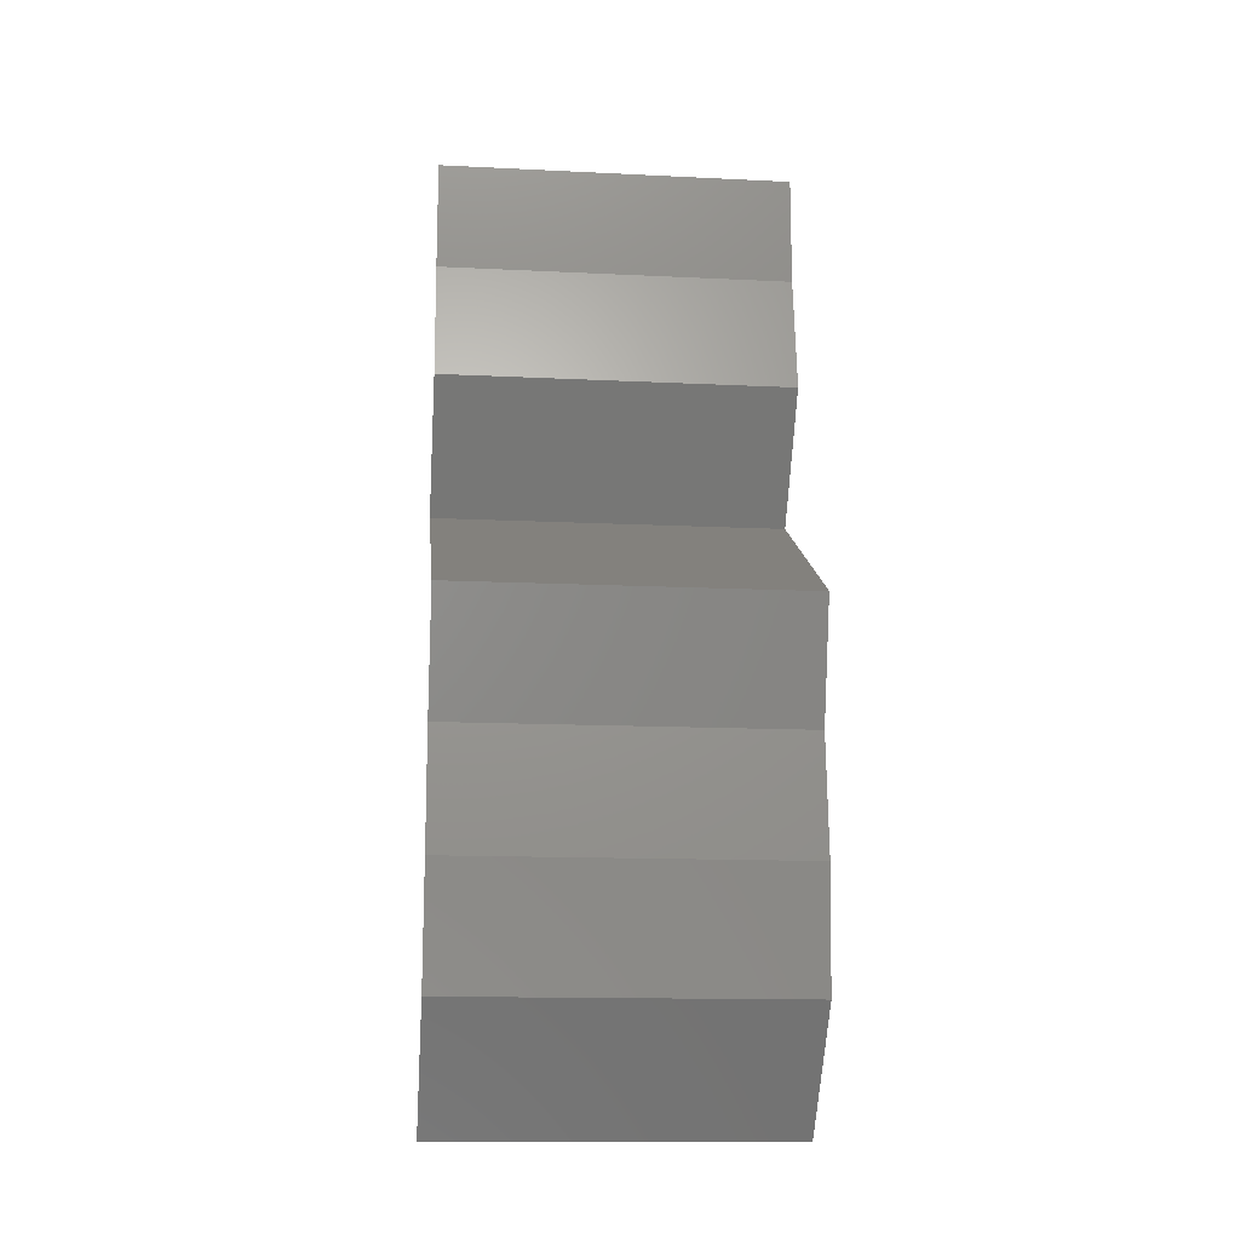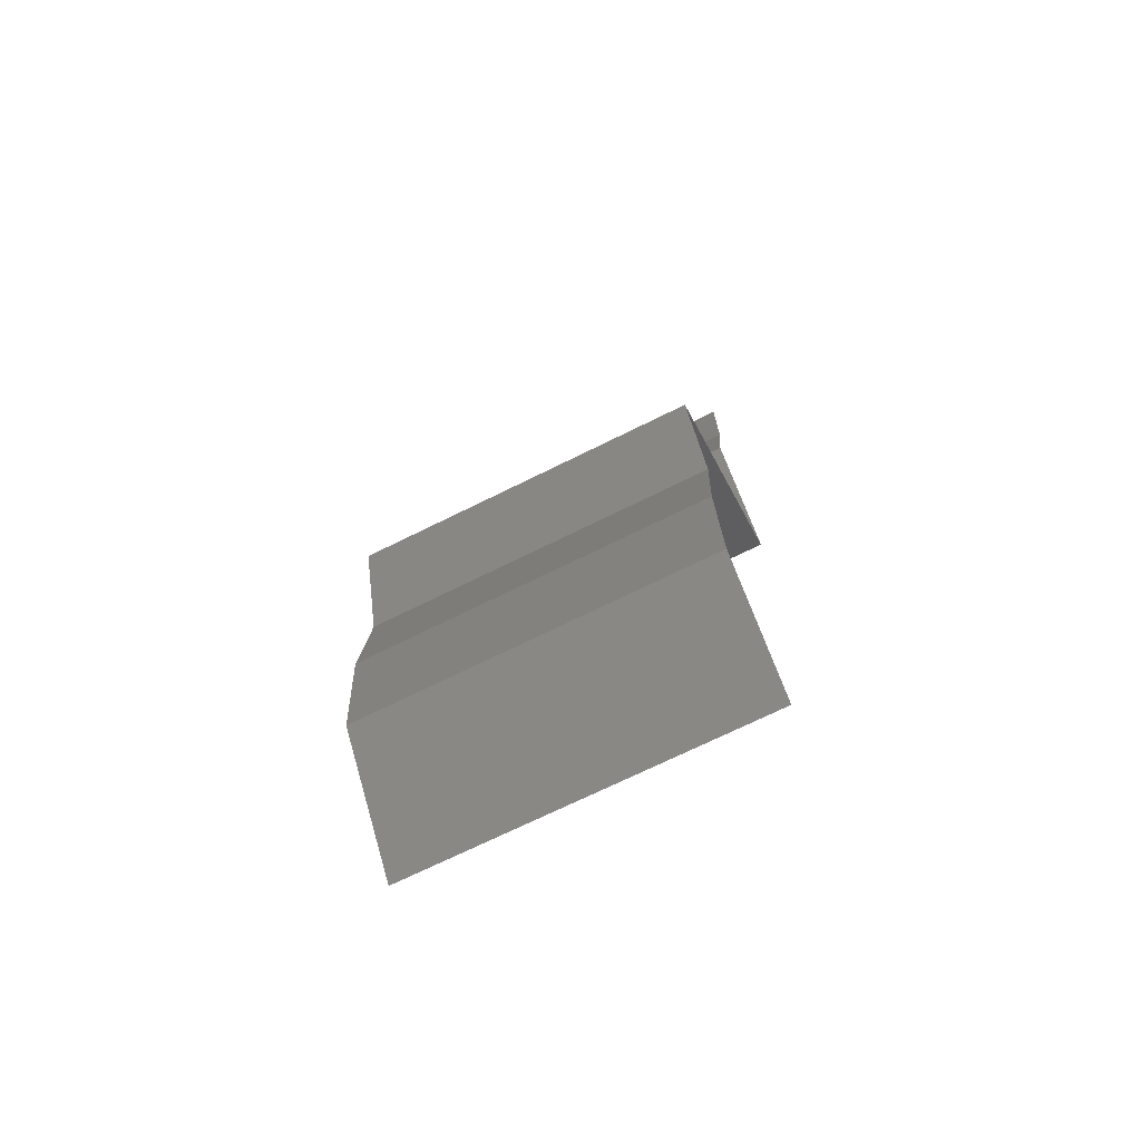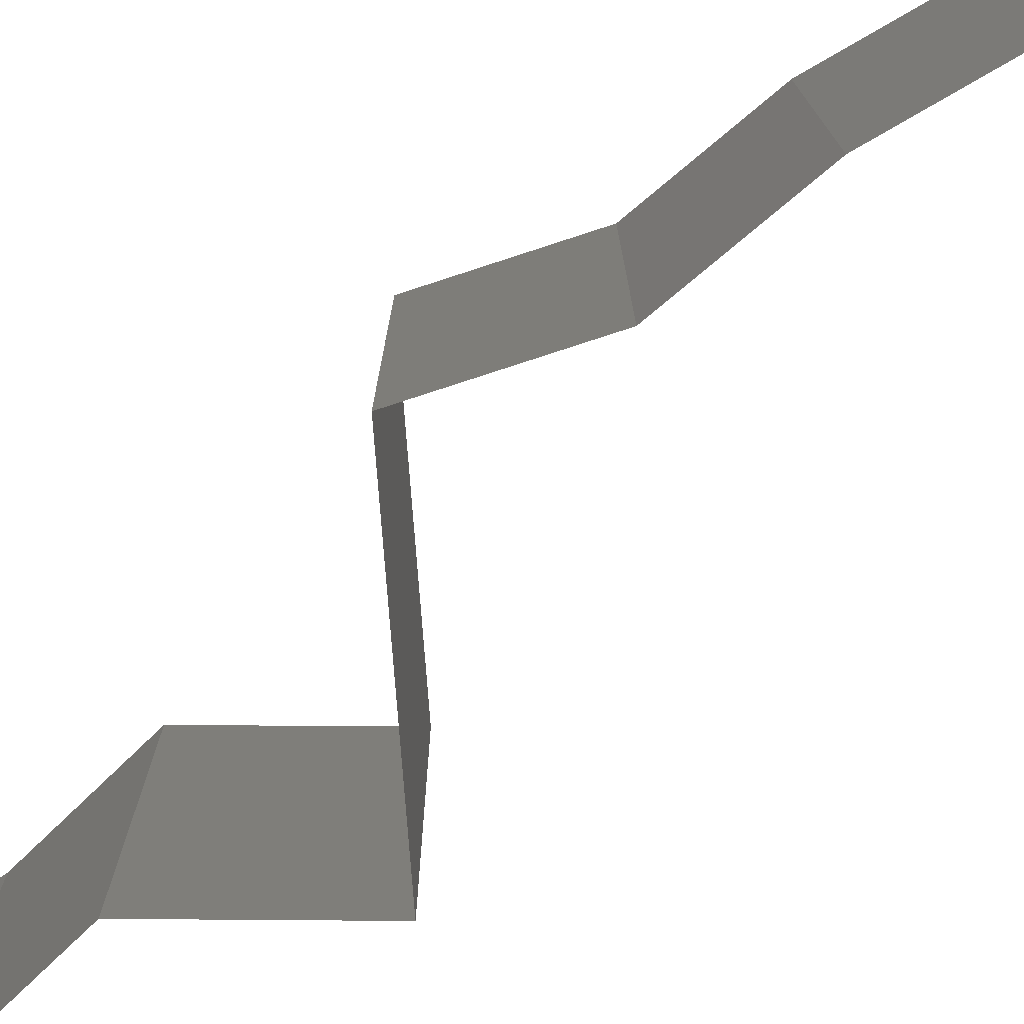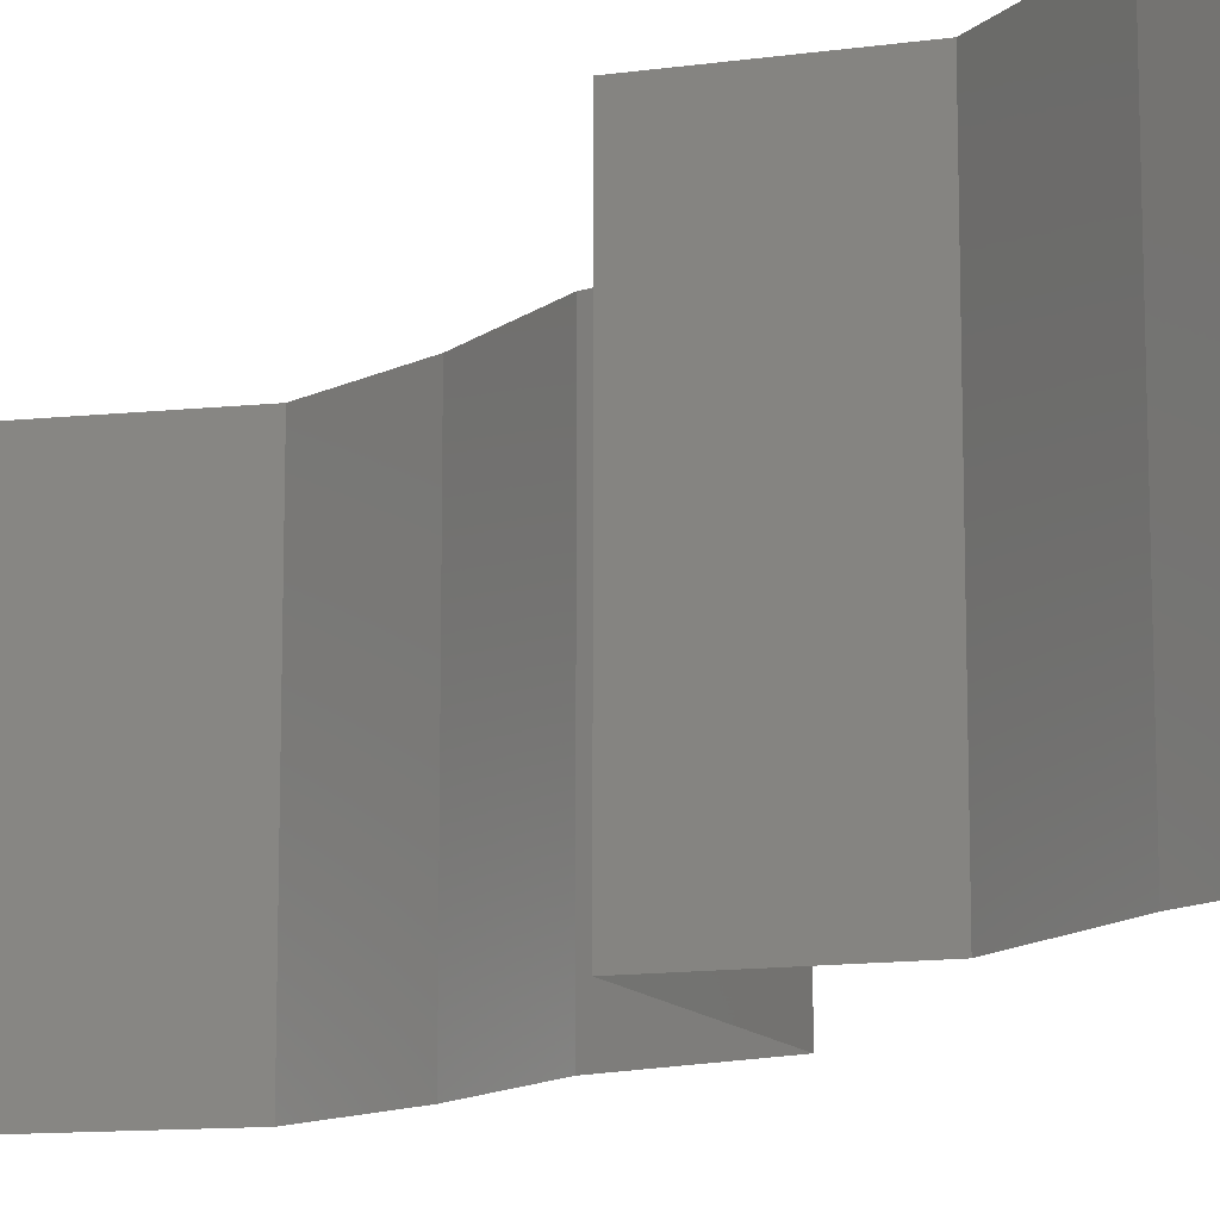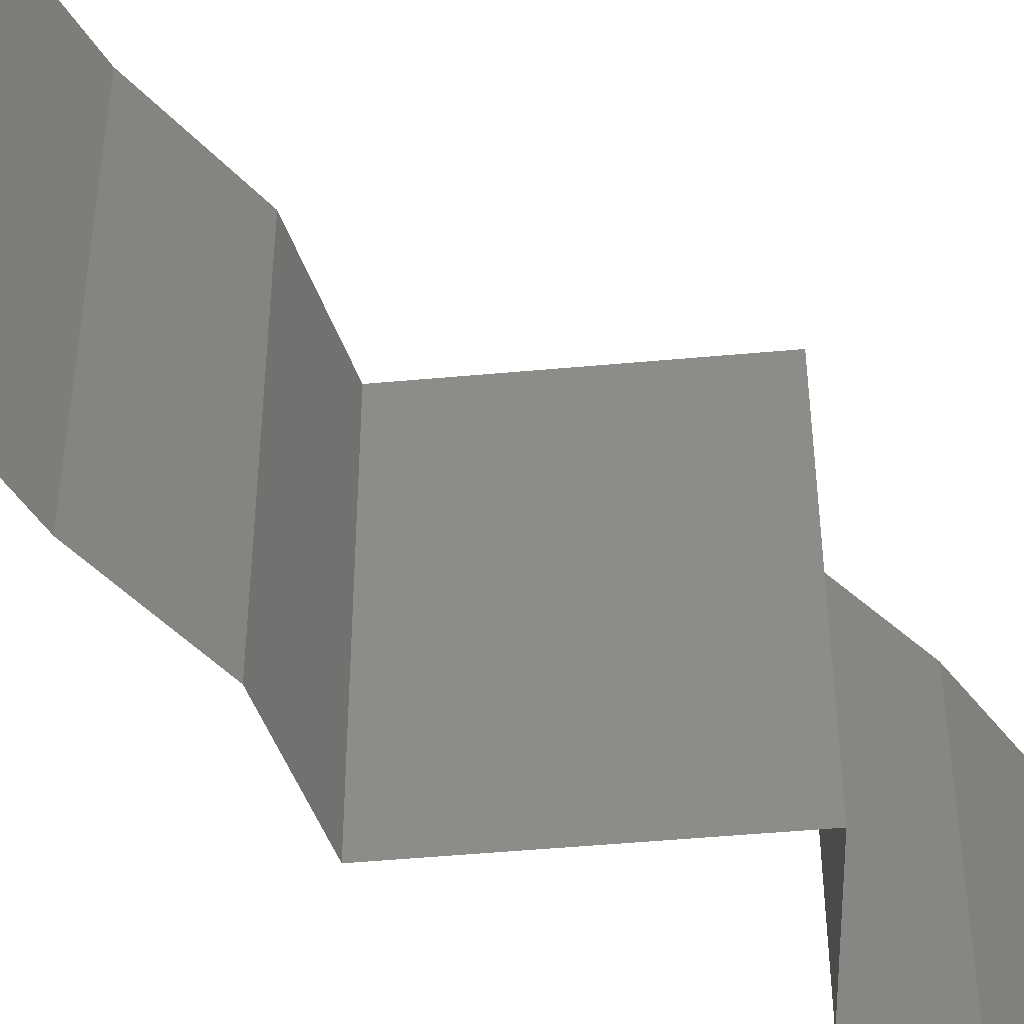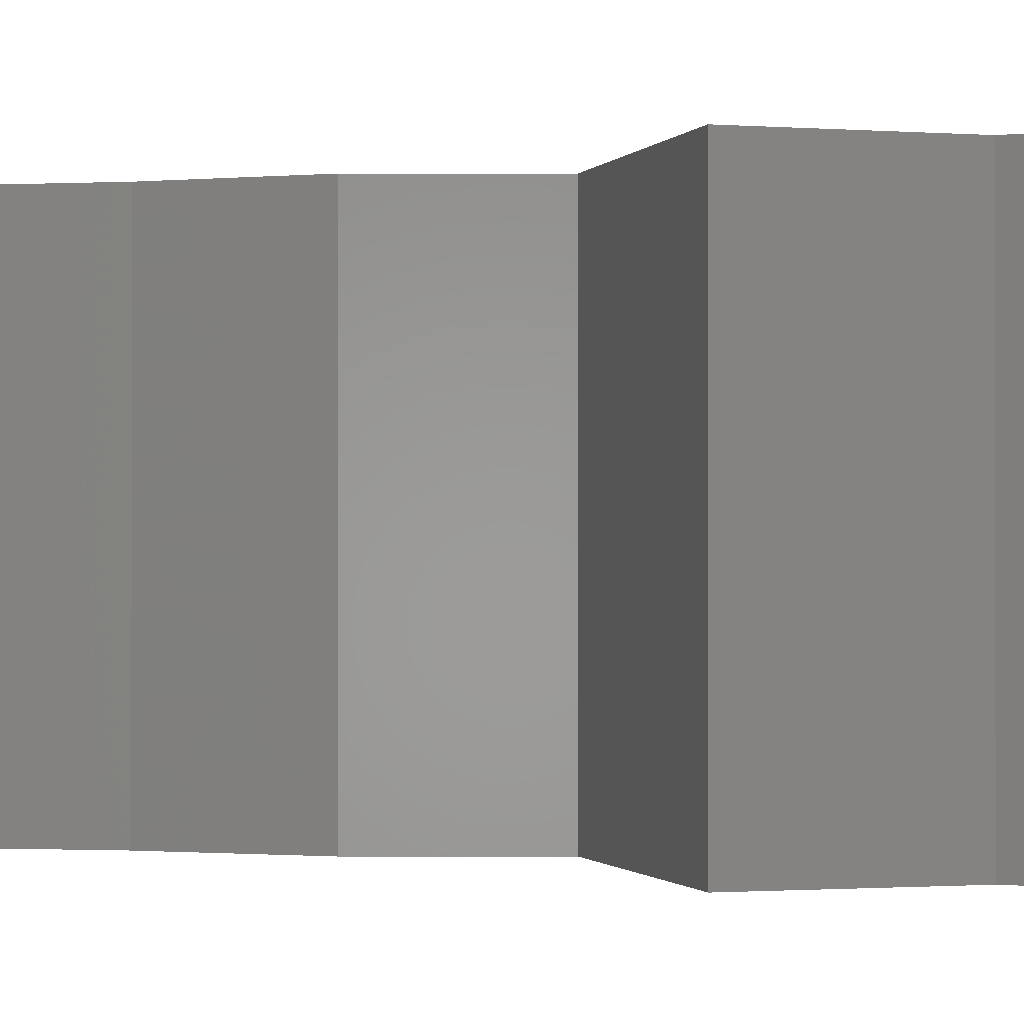
<metadata>
{"format":"stl","ext":"stl","renderer":"f3d","projection":"perspective","resolution":1024,"background":"white","views":[{"elev":-14.2,"azim":-96.1,"up":"+Y"},{"elev":-70.9,"azim":-63.6,"up":"+Y"},{"elev":-78.5,"azim":-55.5,"up":"+Z"},{"elev":-12.8,"azim":142.7,"up":"+Z"},{"elev":-48.5,"azim":35.9,"up":"+Z"},{"elev":-0.8,"azim":106.4,"up":"+Z"}]}
</metadata>
<code>
# stl→obj: 48 verts, 72 faces
v 0.04 0.05386 0.01
v 0.04 0.05693 0.005
v 0.04 0.06 0.01
v 0.04 0.05693 0.015
v 0.04 0.05386 0.02
v 0.04 0.06 0.02
v 0.04 0.06 0
v 0.04 0.05386 0
v 0.0389 0.04713 0.01
v 0.03945 0.0505 0.005
v 0.03945 0.0505 0.015
v 0.0389 0.04713 0
v 0.0389 0.04713 0.02
v 0.04125 0.04377 0.015
v 0.0436 0.0404 0
v 0.04125 0.04377 0.005
v 0.0436 0.0404 0.01
v 0.0436 0.0404 0.02
v 0.03953 0.03804 0.015
v 0.03196 0.03367 0
v 0.03603 0.03602 0.005
v 0.03196 0.03367 0.01
v 0.03976 0.03818 0.005
v 0.0358 0.03589 0.015
v 0.03196 0.03367 0.02
v 0.03778 0.03703 0.02
v 0.03778 0.03703 0
v 0.03778 0.03703 0.01
v 0.03394 0.02693 0.02
v 0.03295 0.0303 0.015
v 0.03394 0.02693 0.01
v 0.03295 0.0303 0.005
v 0.03394 0.02693 0
v 0.03332 0.0202 0.01
v 0.03363 0.02357 0.005
v 0.03363 0.02357 0.015
v 0.03332 0.0202 0
v 0.03332 0.0202 0.02
v 0.03386 0.01347 0.01
v 0.03359 0.01683 0.005
v 0.03359 0.01683 0.015
v 0.03386 0.01347 0
v 0.03386 0.01347 0.02
v 0.03663 0.0101 0.015
v 0.0394 0.006733 0
v 0.03663 0.0101 0.005
v 0.0394 0.006733 0.01
v 0.0394 0.006733 0.02
f 1 2 3
f 3 4 1
f 5 4 6
f 7 2 8
f 3 2 7
f 6 4 3
f 8 2 1
f 1 4 5
f 9 10 1
f 1 11 9
f 8 10 12
f 13 11 5
f 1 10 8
f 5 11 1
f 12 10 9
f 9 11 13
f 13 14 9
f 15 16 17
f 9 16 12
f 17 14 18
f 17 16 9
f 9 14 17
f 12 16 15
f 18 14 13
f 18 19 17
f 20 21 22
f 17 23 15
f 22 24 25
f 26 19 18
f 27 21 20
f 15 23 27
f 25 24 26
f 26 24 19
f 27 23 21
f 23 28 21
f 24 28 19
f 17 28 23
f 19 28 17
f 21 28 22
f 22 28 24
f 29 30 25
f 31 32 22
f 20 32 33
f 22 30 31
f 22 32 20
f 25 30 22
f 33 32 31
f 31 30 29
f 34 35 31
f 31 36 34
f 33 35 37
f 38 36 29
f 31 35 33
f 29 36 31
f 37 35 34
f 34 36 38
f 39 40 34
f 34 41 39
f 37 40 42
f 43 41 38
f 34 40 37
f 38 41 34
f 42 40 39
f 39 41 43
f 43 44 39
f 45 46 47
f 39 46 42
f 47 44 48
f 47 46 39
f 39 44 47
f 42 46 45
f 48 44 43

</code>
